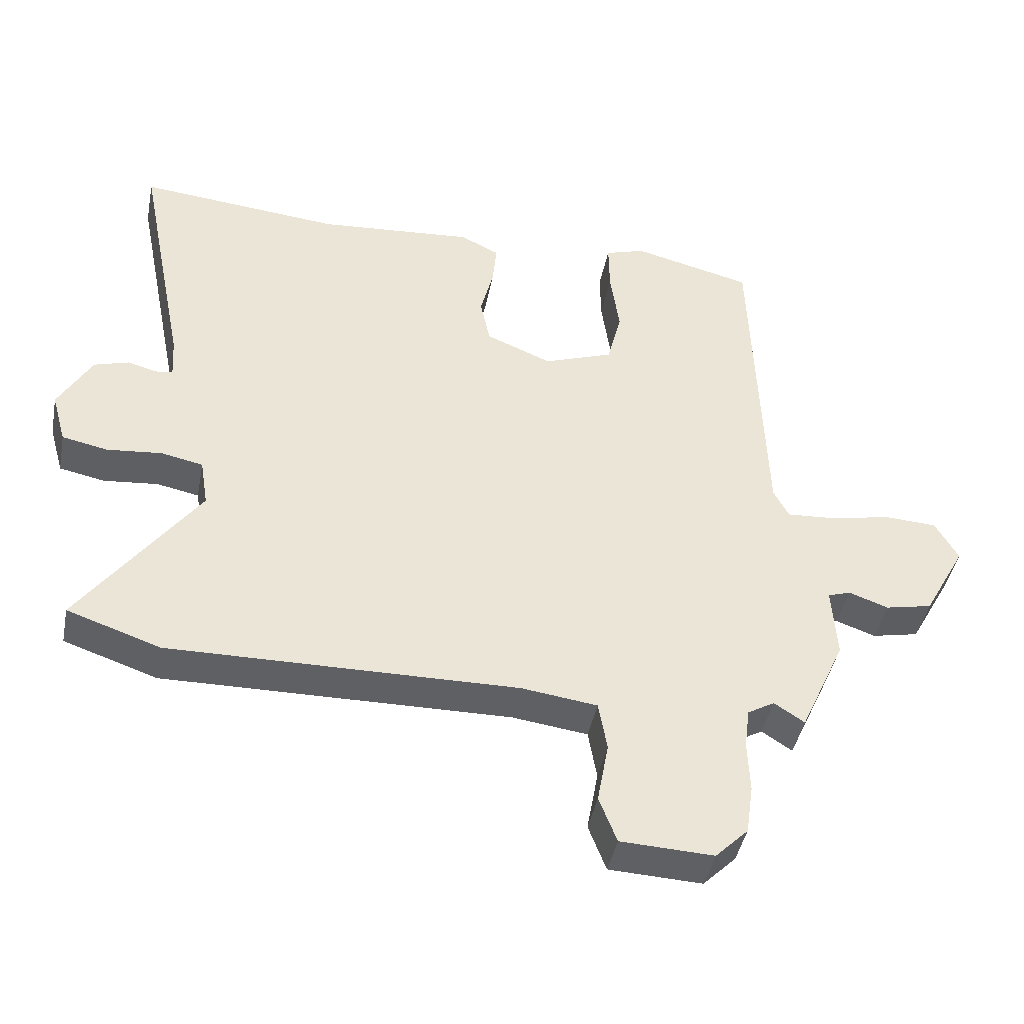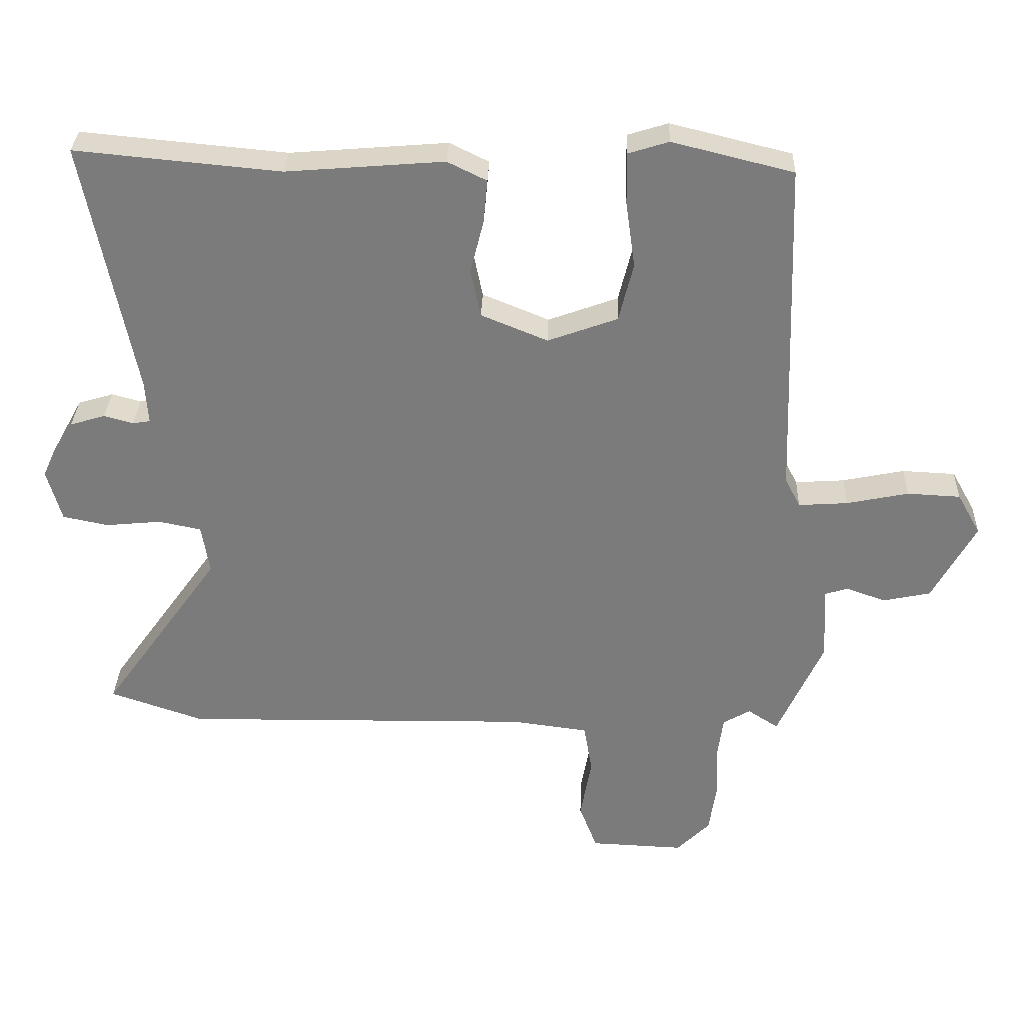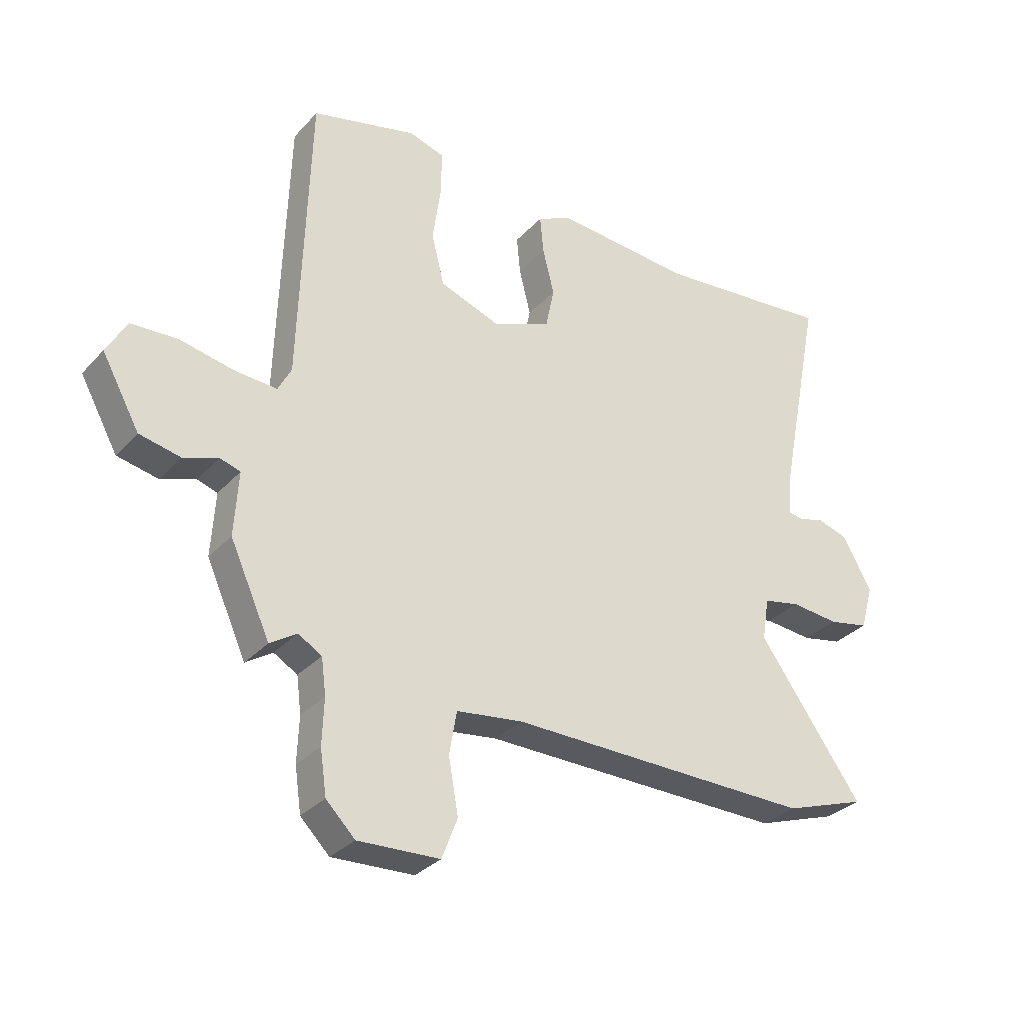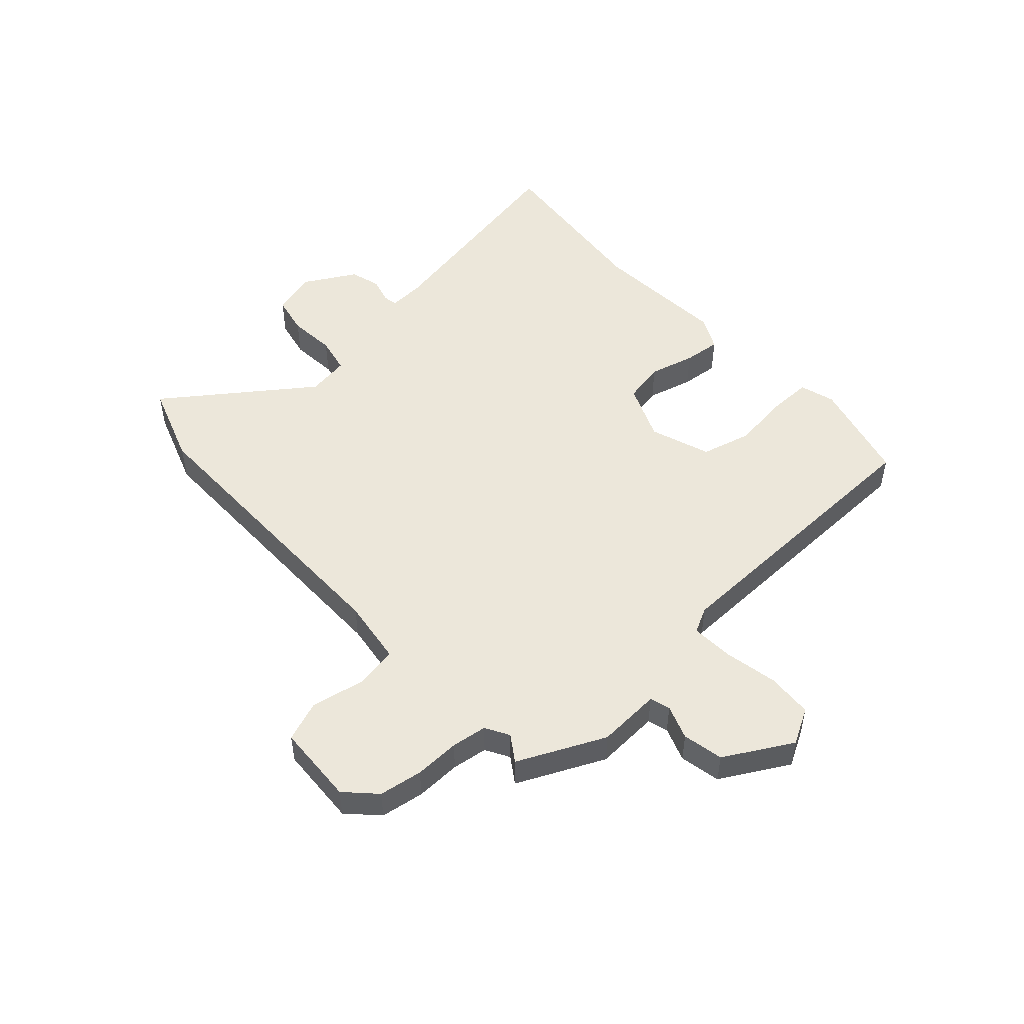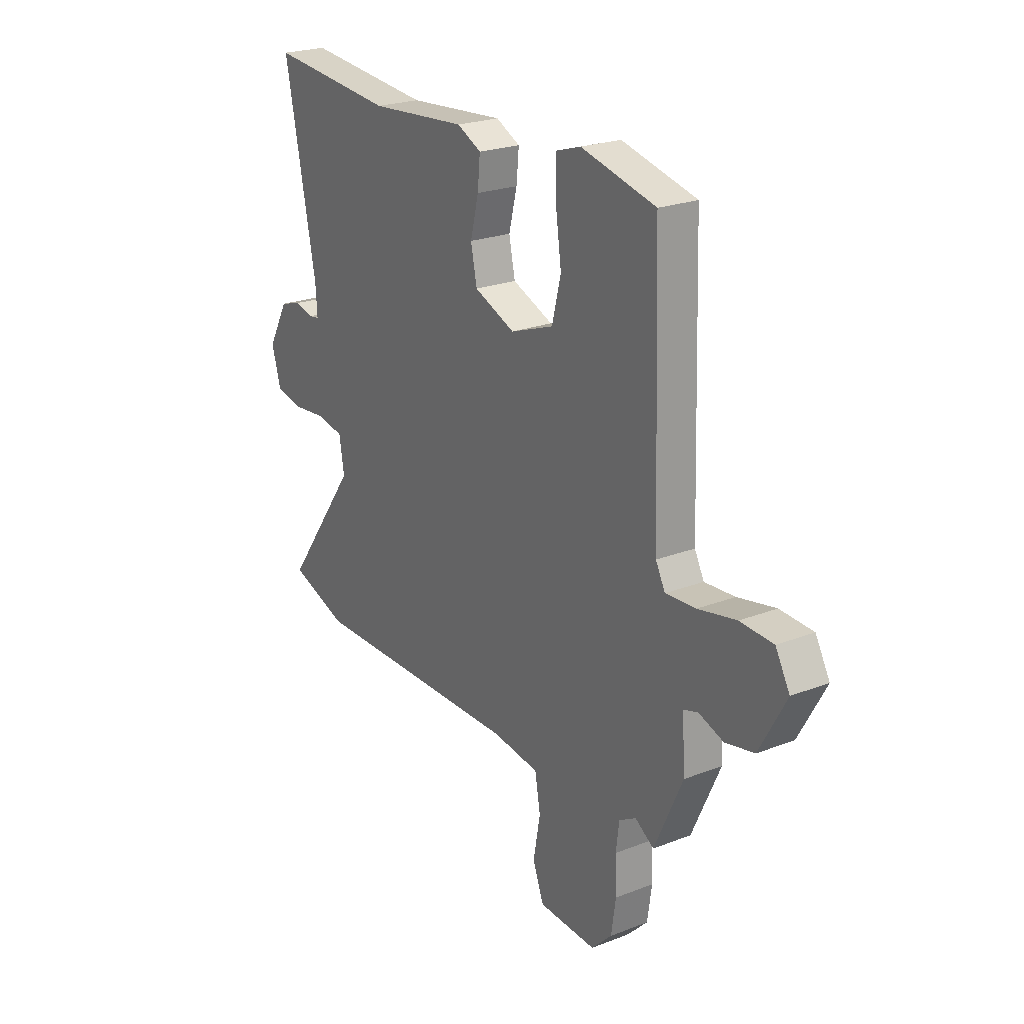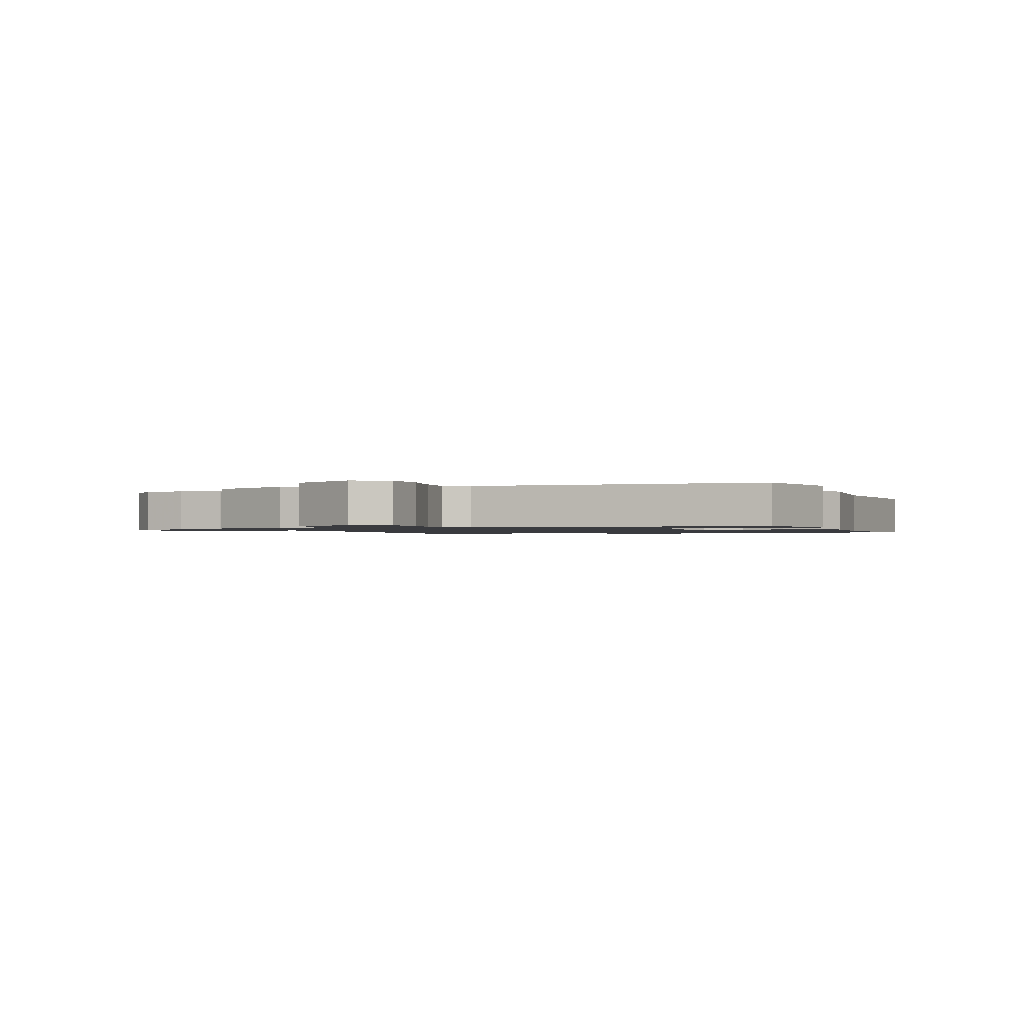
<metadata>
{"format":"obj","ext":"obj","renderer":"f3d","projection":"perspective","resolution":1024,"background":"white","views":[{"elev":-43.3,"azim":169.0,"up":"+Z"},{"elev":31.3,"azim":-178.1,"up":"+Z"},{"elev":-31.4,"azim":-34.4,"up":"+Z"},{"elev":50.3,"azim":-131.8,"up":"+Y"},{"elev":23.2,"azim":-123.4,"up":"+Z"},{"elev":-1.2,"azim":-69.4,"up":"+Y"}]}
</metadata>
<code>
v 0.63 0.07 -0.456
v 0.489 0.07 -0.504
v -0.037 0.07 -0.497
v -0.152 0.07 -0.512
v -0.165 0.07 -0.587
v -0.148 0.07 -0.681
v -0.175 0.07 -0.751
v -0.316 0.07 -0.757
v -0.366 0.07 -0.707
v -0.377 0.07 -0.631
v -0.374 0.07 -0.552
v -0.382 0.07 -0.49
v -0.423 0.07 -0.466
v -0.469 0.07 -0.496
v -0.538 0.07 -0.344
v -0.531 0.07 -0.233
v -0.566 0.07 -0.222
v -0.626 0.07 -0.243
v -0.697 0.07 -0.228
v -0.762 0.07 -0.11
v -0.727 0.07 -0.048
v -0.647 0.07 -0.044
v -0.554 0.07 -0.063
v -0.48 0.07 -0.068
v -0.457 0.07 -0.024
v -0.44 0.07 0.49
v -0.258 0.07 0.535
v -0.197 0.07 0.516
v -0.198 0.07 0.439
v -0.212 0.07 0.339
v -0.19 0.07 0.251
v -0.085 0.07 0.213
v 0.015 0.07 0.254
v 0.03 0.07 0.326
v 0.01 0.07 0.406
v 0.004 0.07 0.471
v 0.063 0.07 0.5
v 0.3 0.07 0.481
v 0.608 0.07 0.51
v 0.532 0.07 0.126
v 0.528 0.07 0.063
v 0.554 0.07 0.059
v 0.598 0.07 0.071
v 0.651 0.07 0.055
v 0.701 0.07 -0.035
v 0.679 0.07 -0.113
v 0.61 0.07 -0.127
v 0.527 0.07 -0.119
v 0.463 0.07 -0.132
v 0.451 0.07 -0.206
v 0.63 0 -0.456
v 0.489 0 -0.504
v -0.037 0 -0.497
v -0.152 0 -0.512
v -0.165 0 -0.587
v -0.148 0 -0.681
v -0.175 0 -0.751
v -0.316 0 -0.757
v -0.366 0 -0.707
v -0.377 0 -0.631
v -0.374 0 -0.552
v -0.382 0 -0.49
v -0.423 0 -0.466
v -0.469 0 -0.496
v -0.538 0 -0.344
v -0.531 0 -0.233
v -0.566 0 -0.222
v -0.626 0 -0.243
v -0.697 0 -0.228
v -0.762 0 -0.11
v -0.727 0 -0.048
v -0.647 0 -0.044
v -0.554 0 -0.063
v -0.48 0 -0.068
v -0.457 0 -0.024
v -0.44 0 0.49
v -0.258 0 0.535
v -0.197 0 0.516
v -0.198 0 0.439
v -0.212 0 0.339
v -0.19 0 0.251
v -0.085 0 0.213
v 0.015 0 0.254
v 0.03 0 0.326
v 0.01 0 0.406
v 0.004 0 0.471
v 0.063 0 0.5
v 0.3 0 0.481
v 0.608 0 0.51
v 0.532 0 0.126
v 0.528 0 0.063
v 0.554 0 0.059
v 0.598 0 0.071
v 0.651 0 0.055
v 0.701 0 -0.035
v 0.679 0 -0.113
v 0.61 0 -0.127
v 0.527 0 -0.119
v 0.463 0 -0.132
v 0.451 0 -0.206
f 46 47 48
f 45 46 48
f 44 45 48
f 43 44 48
f 42 43 48
f 41 42 48 49
f 40 41 49
f 38 39 40 49
f 38 49 50
f 37 38 50
f 36 37 50
f 35 36 50
f 34 35 50
f 28 29 30
f 27 28 30
f 26 27 30
f 25 26 30
f 24 25 30 31
f 21 22 23
f 20 21 23
f 19 20 23
f 18 19 23
f 17 18 23
f 16 17 23 24
f 24 31 32
f 16 24 32
f 15 16 32
f 14 15 32
f 13 14 32
f 9 10 11
f 8 9 11
f 7 8 11
f 6 7 11
f 5 6 11
f 4 5 11 12
f 13 32 33
f 12 13 33
f 4 12 33
f 3 4 33
f 33 34 50
f 3 33 50
f 2 3 50
f 1 2 50
f 98 97 96
f 98 96 95
f 98 95 94
f 98 94 93
f 98 93 92
f 99 98 92 91
f 99 91 90
f 99 90 89 88
f 100 99 88
f 100 88 87
f 100 87 86
f 100 86 85
f 100 85 84
f 80 79 78
f 80 78 77
f 80 77 76
f 80 76 75
f 81 80 75 74
f 73 72 71
f 73 71 70
f 73 70 69
f 73 69 68
f 73 68 67
f 74 73 67 66
f 82 81 74
f 82 74 66
f 82 66 65
f 82 65 64
f 82 64 63
f 61 60 59
f 61 59 58
f 61 58 57
f 61 57 56
f 61 56 55
f 62 61 55 54
f 83 82 63
f 83 63 62
f 83 62 54
f 83 54 53
f 100 84 83
f 100 83 53
f 100 53 52
f 100 52 51
f 1 51 52 2
f 2 52 53 3
f 3 53 54 4
f 4 54 55 5
f 5 55 56 6
f 6 56 57 7
f 7 57 58 8
f 8 58 59 9
f 9 59 60 10
f 10 60 61 11
f 11 61 62 12
f 12 62 63 13
f 13 63 64 14
f 14 64 65 15
f 15 65 66 16
f 16 66 67 17
f 17 67 68 18
f 18 68 69 19
f 19 69 70 20
f 20 70 71 21
f 21 71 72 22
f 22 72 73 23
f 23 73 74 24
f 24 74 75 25
f 25 75 76 26
f 26 76 77 27
f 27 77 78 28
f 28 78 79 29
f 29 79 80 30
f 30 80 81 31
f 31 81 82 32
f 32 82 83 33
f 33 83 84 34
f 34 84 85 35
f 35 85 86 36
f 36 86 87 37
f 37 87 88 38
f 38 88 89 39
f 39 89 90 40
f 40 90 91 41
f 41 91 92 42
f 42 92 93 43
f 43 93 94 44
f 44 94 95 45
f 45 95 96 46
f 46 96 97 47
f 47 97 98 48
f 48 98 99 49
f 49 99 100 50
f 50 100 51 1

</code>
